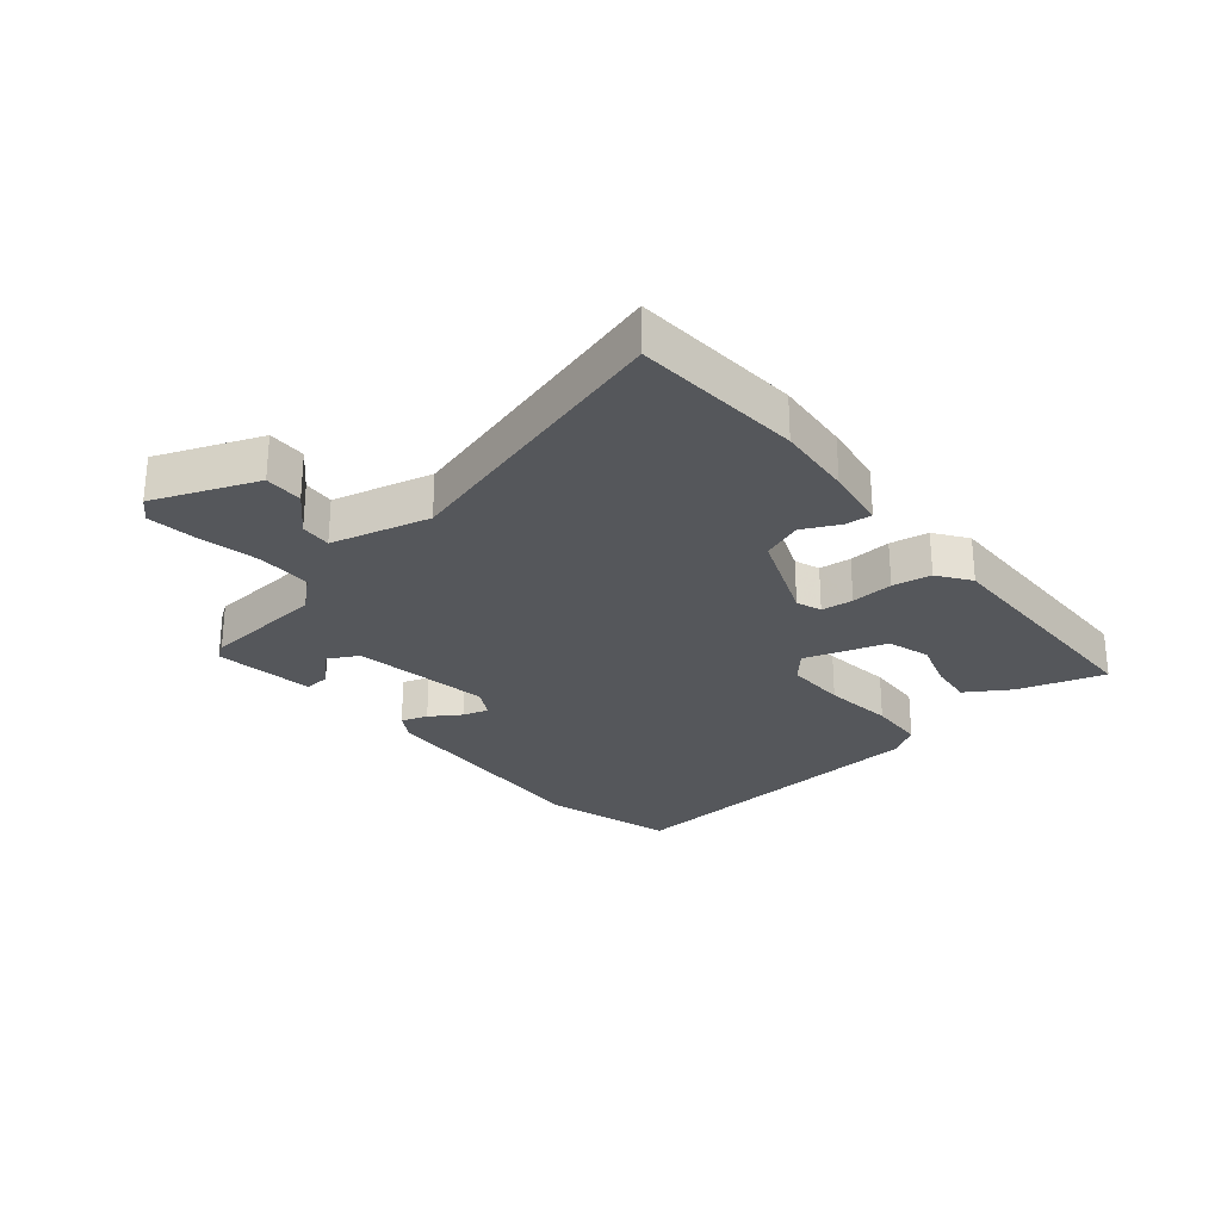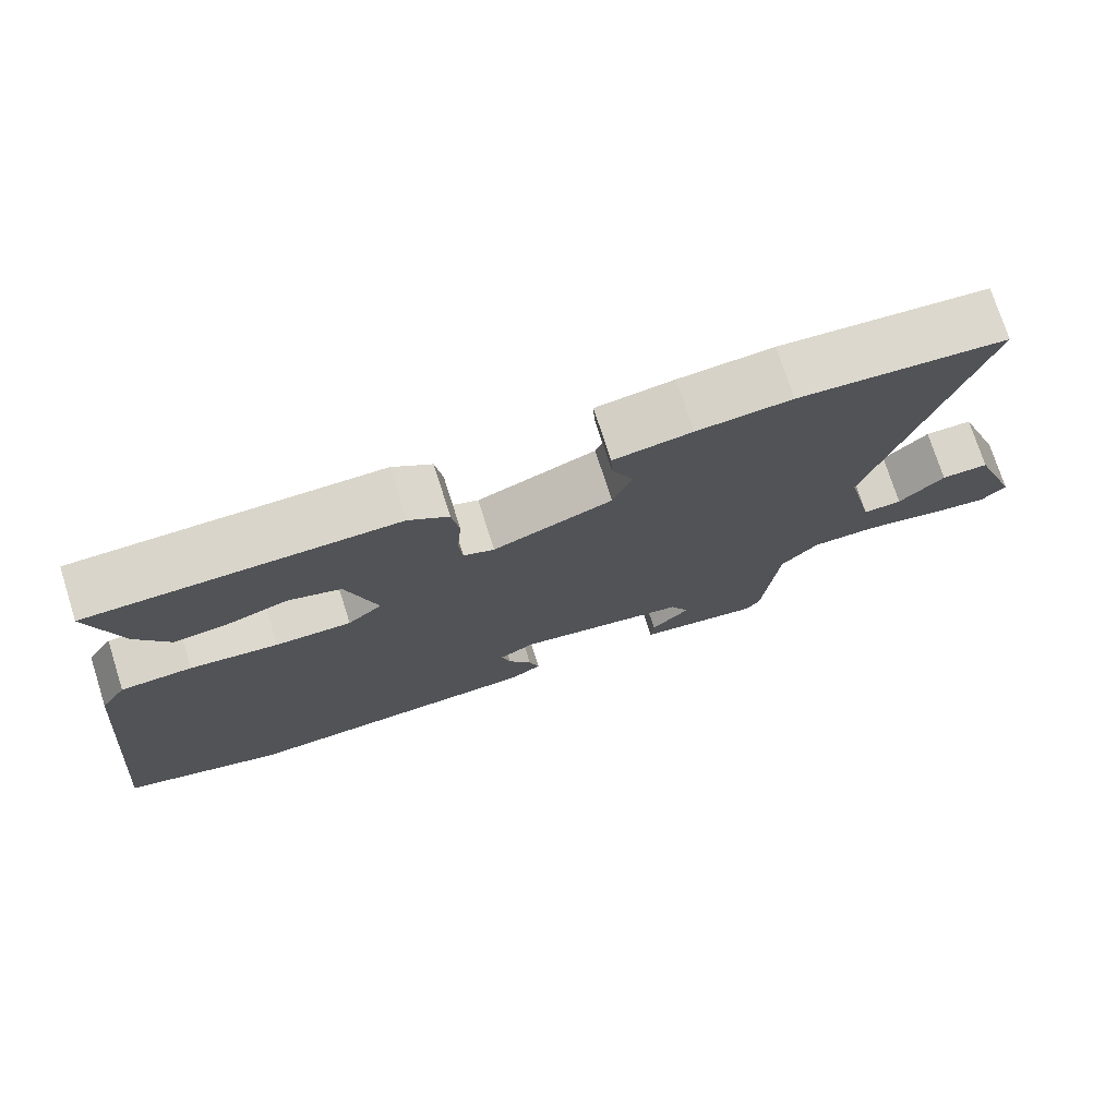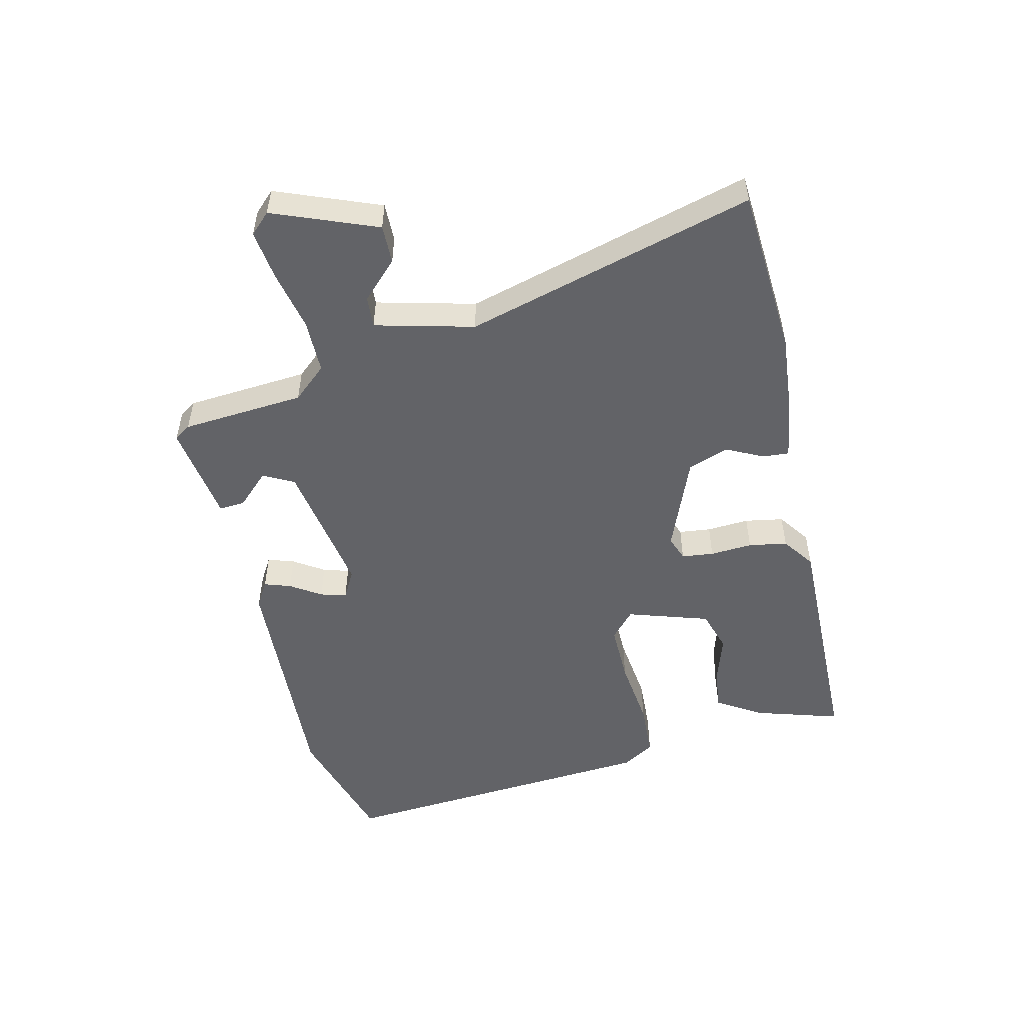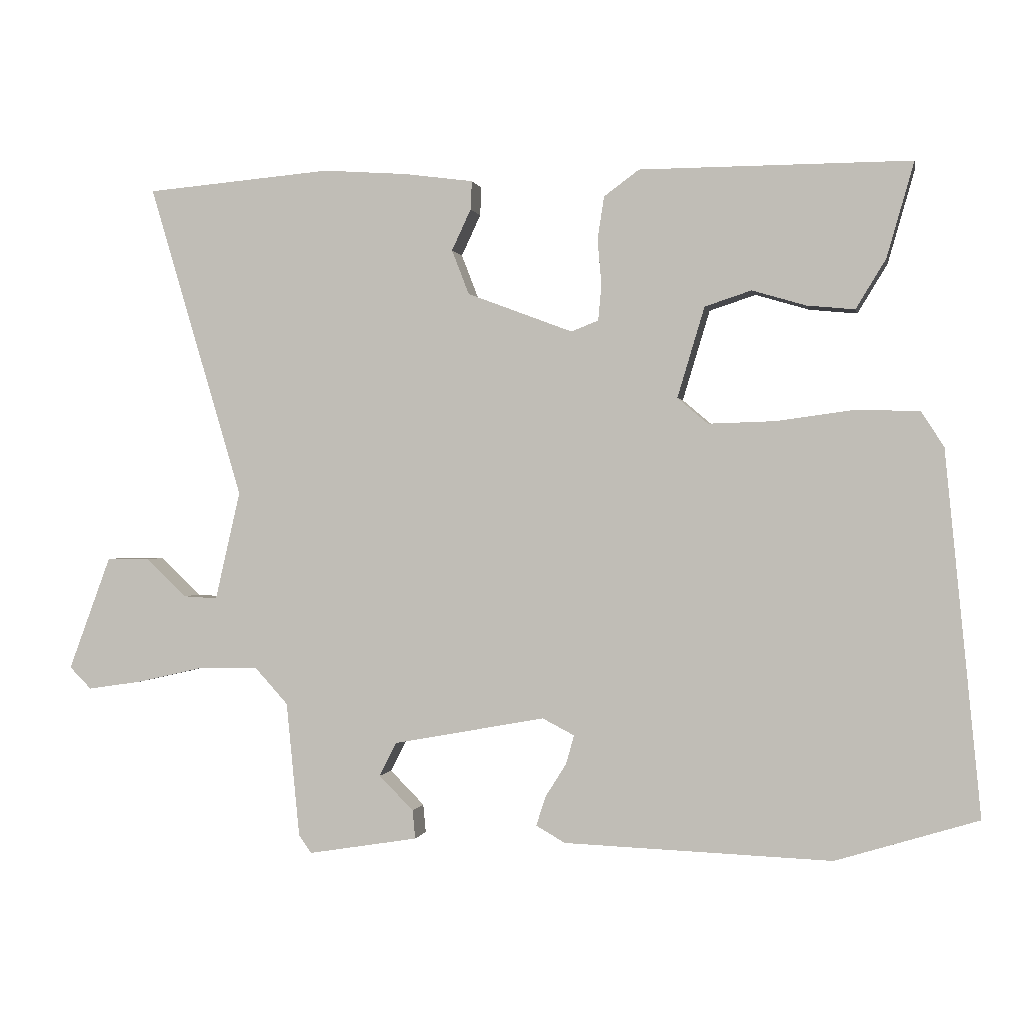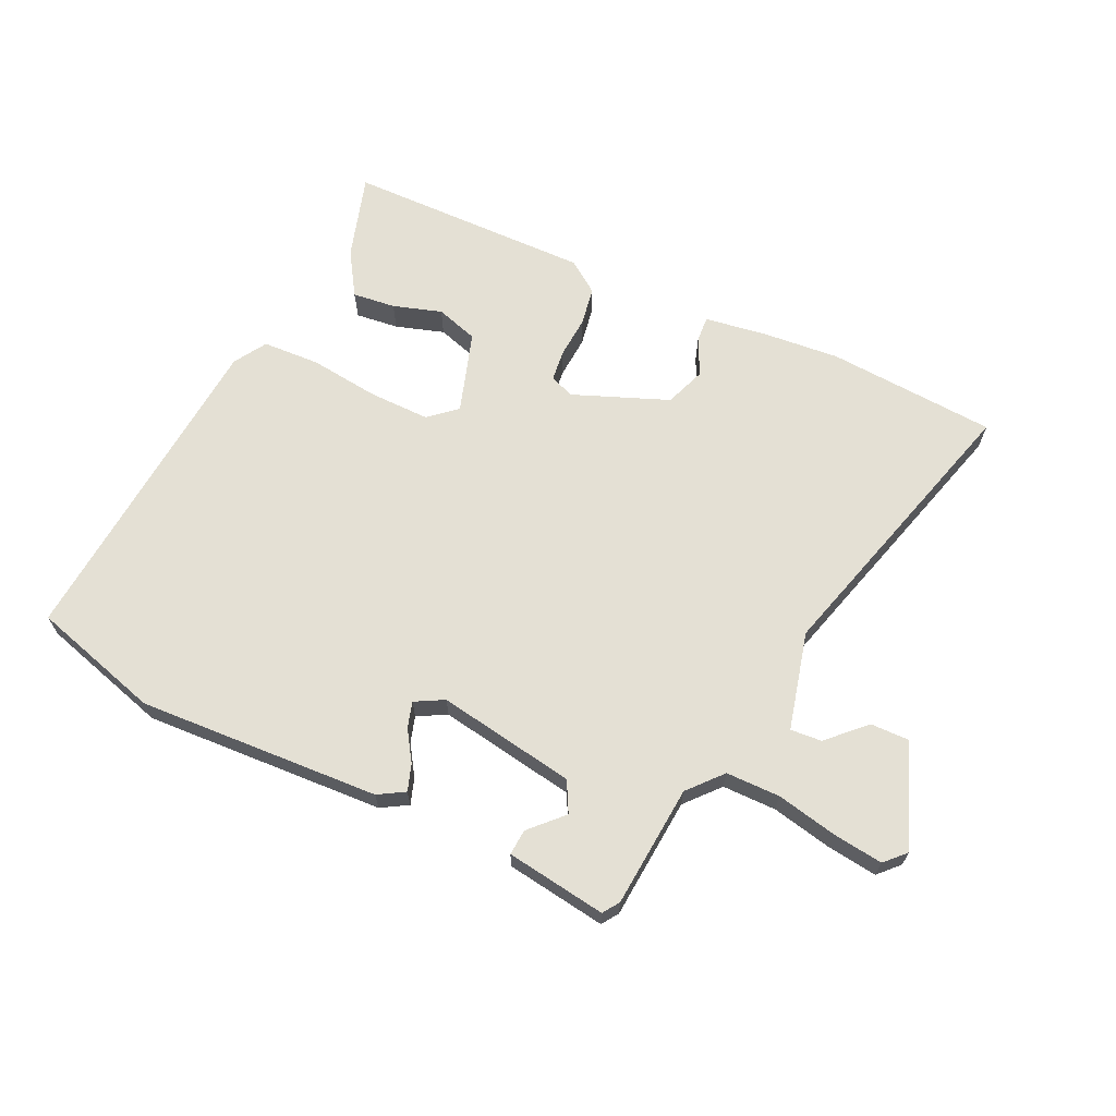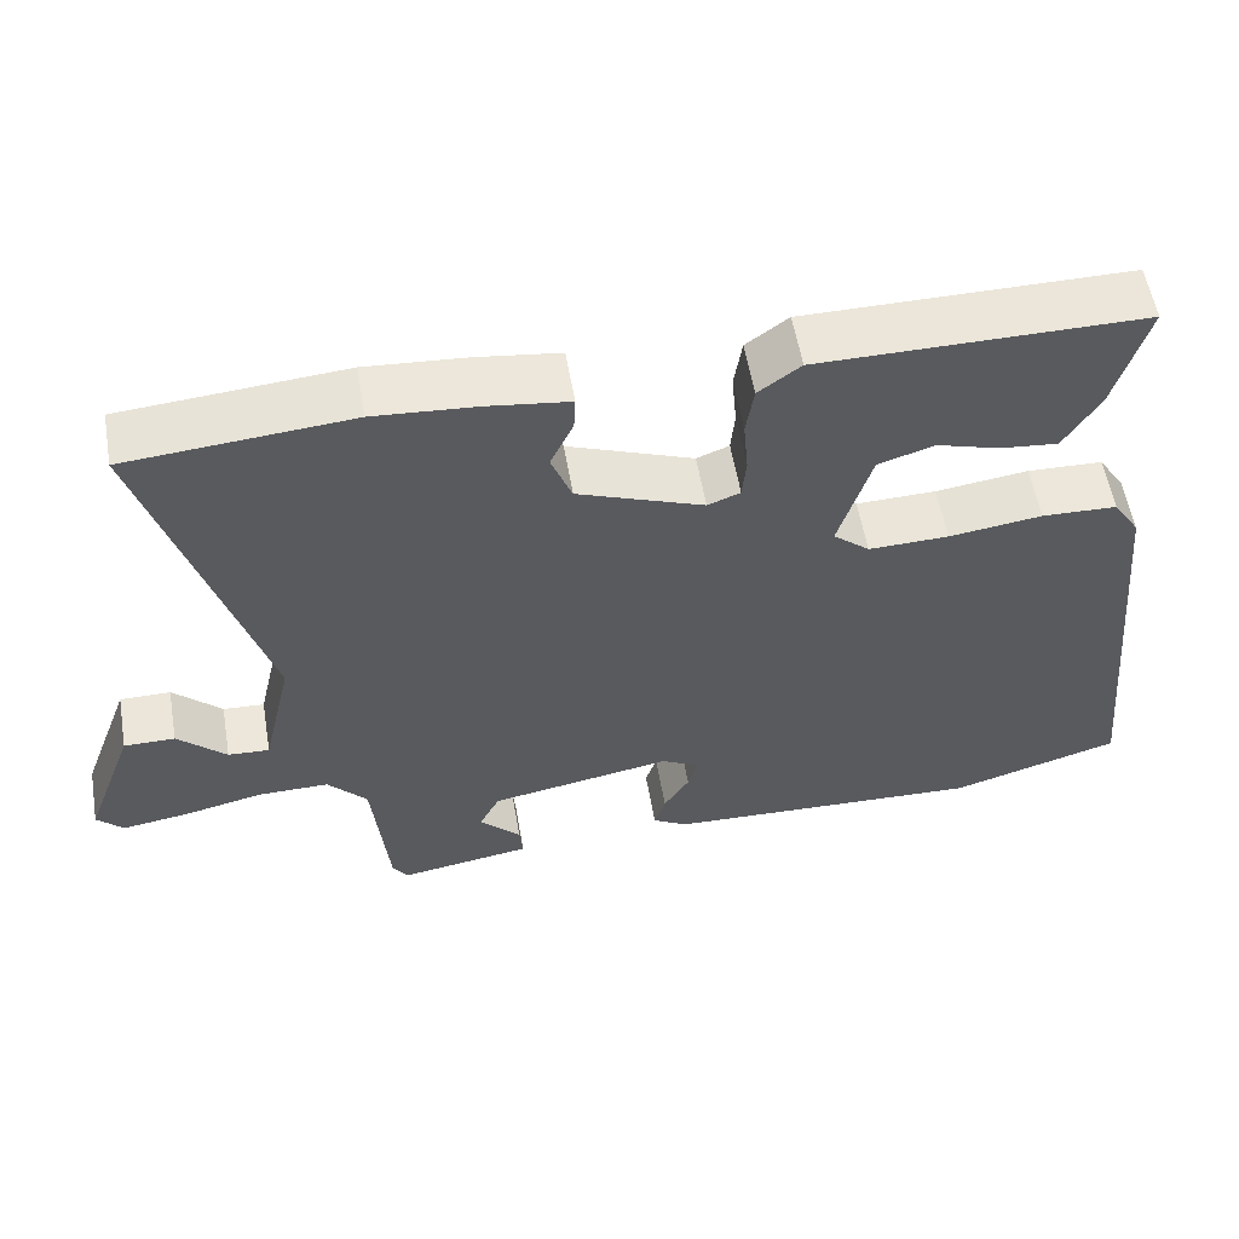
<metadata>
{"format":"obj","ext":"obj","renderer":"f3d","projection":"perspective","resolution":1024,"background":"white","views":[{"elev":-26.8,"azim":-51.3,"up":"+Y"},{"elev":74.6,"azim":162.3,"up":"+Z"},{"elev":-51.0,"azim":-77.9,"up":"+Y"},{"elev":0.0,"azim":11.2,"up":"+Z"},{"elev":66.0,"azim":-155.8,"up":"+Y"},{"elev":56.7,"azim":-9.7,"up":"+Z"}]}
</metadata>
<code>
v 0.505 0.07 0.497
v 0.464 0.07 0.354
v 0.419 0.07 0.28
v 0.347 0.07 0.287
v 0.266 0.07 0.311
v 0.196 0.07 0.288
v 0.155 0.07 0.152
v 0.201 0.07 0.113
v 0.302 0.07 0.116
v 0.419 0.07 0.132
v 0.514 0.07 0.129
v 0.548 0.07 0.076
v 0.601 0.07 -0.469
v 0.387 0.07 -0.535
v -0.016 0.07 -0.52
v -0.06 0.07 -0.495
v -0.046 0.07 -0.451
v -0.014 0.07 -0.4
v -0.002 0.07 -0.357
v -0.05 0.07 -0.332
v -0.279 0.07 -0.374
v -0.305 0.07 -0.425
v -0.253 0.07 -0.477
v -0.249 0.07 -0.52
v -0.415 0.07 -0.547
v -0.434 0.07 -0.52
v -0.454 0.07 -0.317
v -0.504 0.07 -0.262
v -0.594 0.07 -0.263
v -0.695 0.07 -0.286
v -0.777 0.07 -0.298
v -0.81 0.07 -0.265
v -0.746 0.07 -0.093
v -0.682 0.07 -0.093
v -0.621 0.07 -0.151
v -0.569 0.07 -0.154
v -0.531 0.07 0.01
v -0.673 0.07 0.485
v -0.392 0.07 0.509
v -0.265 0.07 0.5
v -0.16 0.07 0.486
v -0.162 0.07 0.443
v -0.191 0.07 0.381
v -0.165 0.07 0.314
v -0.006 0.07 0.254
v 0.035 0.07 0.27
v 0.04 0.07 0.323
v 0.034 0.07 0.393
v 0.044 0.07 0.457
v 0.097 0.07 0.496
v 0.505 0 0.497
v 0.464 0 0.354
v 0.419 0 0.28
v 0.347 0 0.287
v 0.266 0 0.311
v 0.196 0 0.288
v 0.155 0 0.152
v 0.201 0 0.113
v 0.302 0 0.116
v 0.419 0 0.132
v 0.514 0 0.129
v 0.548 0 0.076
v 0.601 0 -0.469
v 0.387 0 -0.535
v -0.016 0 -0.52
v -0.06 0 -0.495
v -0.046 0 -0.451
v -0.014 0 -0.4
v -0.002 0 -0.357
v -0.05 0 -0.332
v -0.279 0 -0.374
v -0.305 0 -0.425
v -0.253 0 -0.477
v -0.249 0 -0.52
v -0.415 0 -0.547
v -0.434 0 -0.52
v -0.454 0 -0.317
v -0.504 0 -0.262
v -0.594 0 -0.263
v -0.695 0 -0.286
v -0.777 0 -0.298
v -0.81 0 -0.265
v -0.746 0 -0.093
v -0.682 0 -0.093
v -0.621 0 -0.151
v -0.569 0 -0.154
v -0.531 0 0.01
v -0.673 0 0.485
v -0.392 0 0.509
v -0.265 0 0.5
v -0.16 0 0.486
v -0.162 0 0.443
v -0.191 0 0.381
v -0.165 0 0.314
v -0.006 0 0.254
v 0.035 0 0.27
v 0.04 0 0.323
v 0.034 0 0.393
v 0.044 0 0.457
v 0.097 0 0.496
f 47 48 49 50
f 46 47 50 1
f 40 41 42 43
f 40 43 44
f 37 38 39 40
f 36 37 40 44
f 32 33 34 35
f 32 35 36
f 29 30 31 32
f 28 29 32 36
f 27 28 36 44
f 22 23 24 25
f 21 22 25 26
f 15 16 17 18
f 15 18 19
f 14 15 19
f 13 14 19 20
f 9 10 11 12
f 8 9 12 13
f 7 8 13 20
f 2 3 4 5
f 46 1 2 5
f 45 46 5 6
f 21 26 27 44
f 21 44 45
f 20 21 45
f 6 7 20 45
f 100 99 98 97
f 51 100 97 96
f 93 92 91 90
f 94 93 90
f 90 89 88 87
f 94 90 87 86
f 85 84 83 82
f 86 85 82
f 82 81 80 79
f 86 82 79 78
f 94 86 78 77
f 75 74 73 72
f 76 75 72 71
f 68 67 66 65
f 69 68 65
f 69 65 64
f 70 69 64 63
f 62 61 60 59
f 63 62 59 58
f 70 63 58 57
f 55 54 53 52
f 55 52 51 96
f 56 55 96 95
f 94 77 76 71
f 95 94 71
f 95 71 70
f 95 70 57 56
f 1 51 52 2
f 2 52 53 3
f 3 53 54 4
f 4 54 55 5
f 5 55 56 6
f 6 56 57 7
f 7 57 58 8
f 8 58 59 9
f 9 59 60 10
f 10 60 61 11
f 11 61 62 12
f 12 62 63 13
f 13 63 64 14
f 14 64 65 15
f 15 65 66 16
f 16 66 67 17
f 17 67 68 18
f 18 68 69 19
f 19 69 70 20
f 20 70 71 21
f 21 71 72 22
f 22 72 73 23
f 23 73 74 24
f 24 74 75 25
f 25 75 76 26
f 26 76 77 27
f 27 77 78 28
f 28 78 79 29
f 29 79 80 30
f 30 80 81 31
f 31 81 82 32
f 32 82 83 33
f 33 83 84 34
f 34 84 85 35
f 35 85 86 36
f 36 86 87 37
f 37 87 88 38
f 38 88 89 39
f 39 89 90 40
f 40 90 91 41
f 41 91 92 42
f 42 92 93 43
f 43 93 94 44
f 44 94 95 45
f 45 95 96 46
f 46 96 97 47
f 47 97 98 48
f 48 98 99 49
f 49 99 100 50
f 50 100 51 1

</code>
